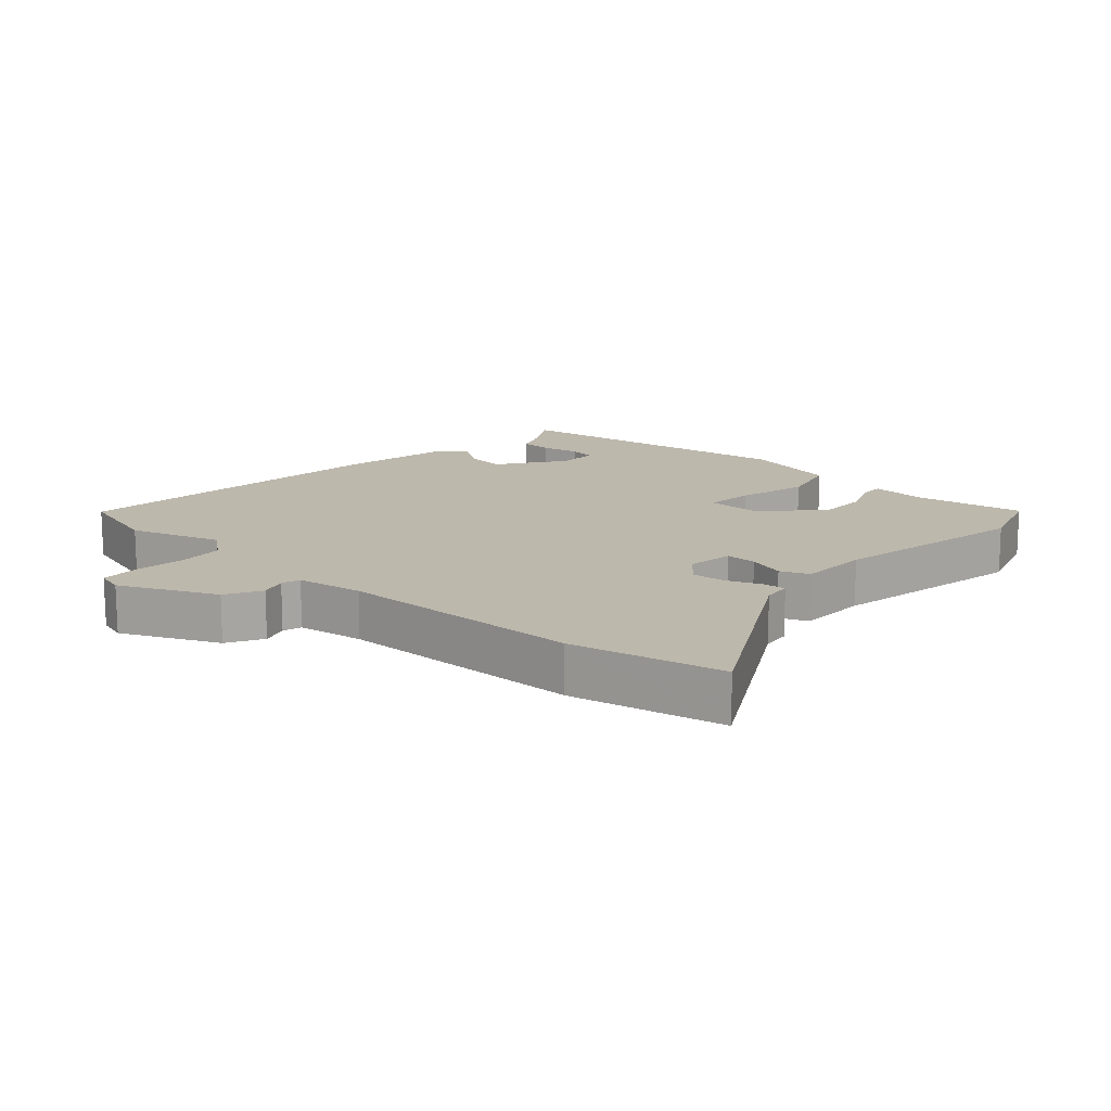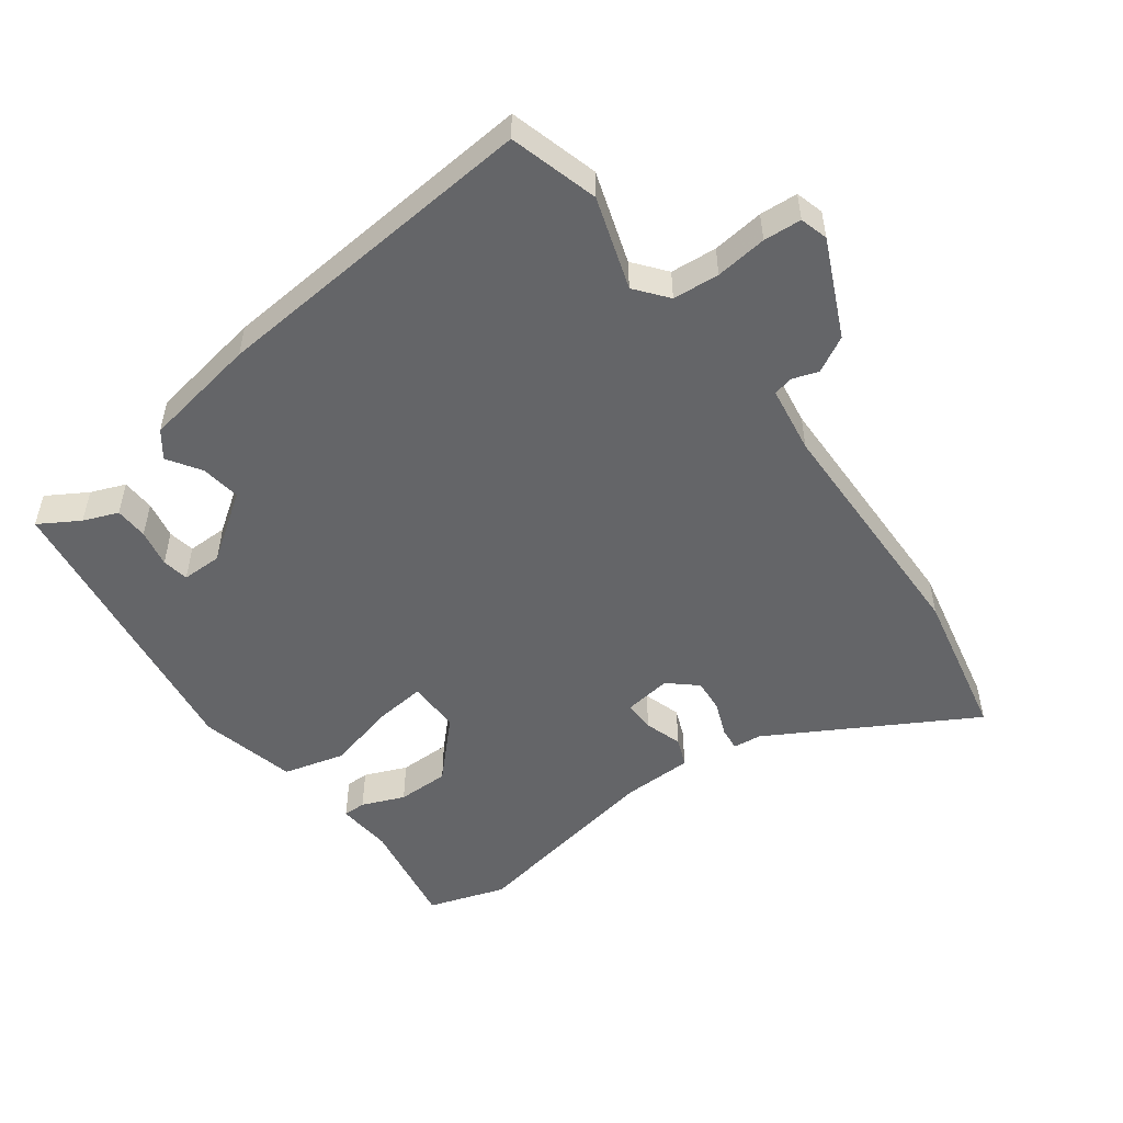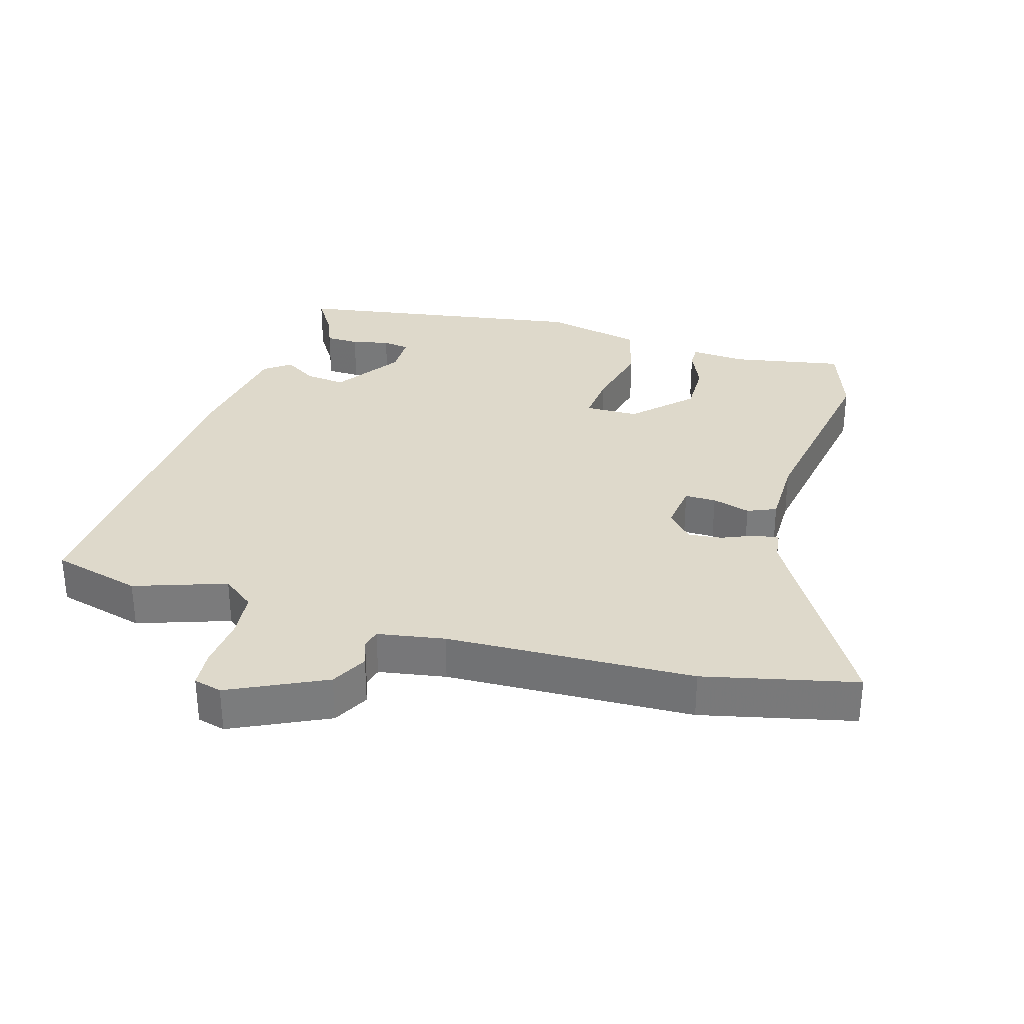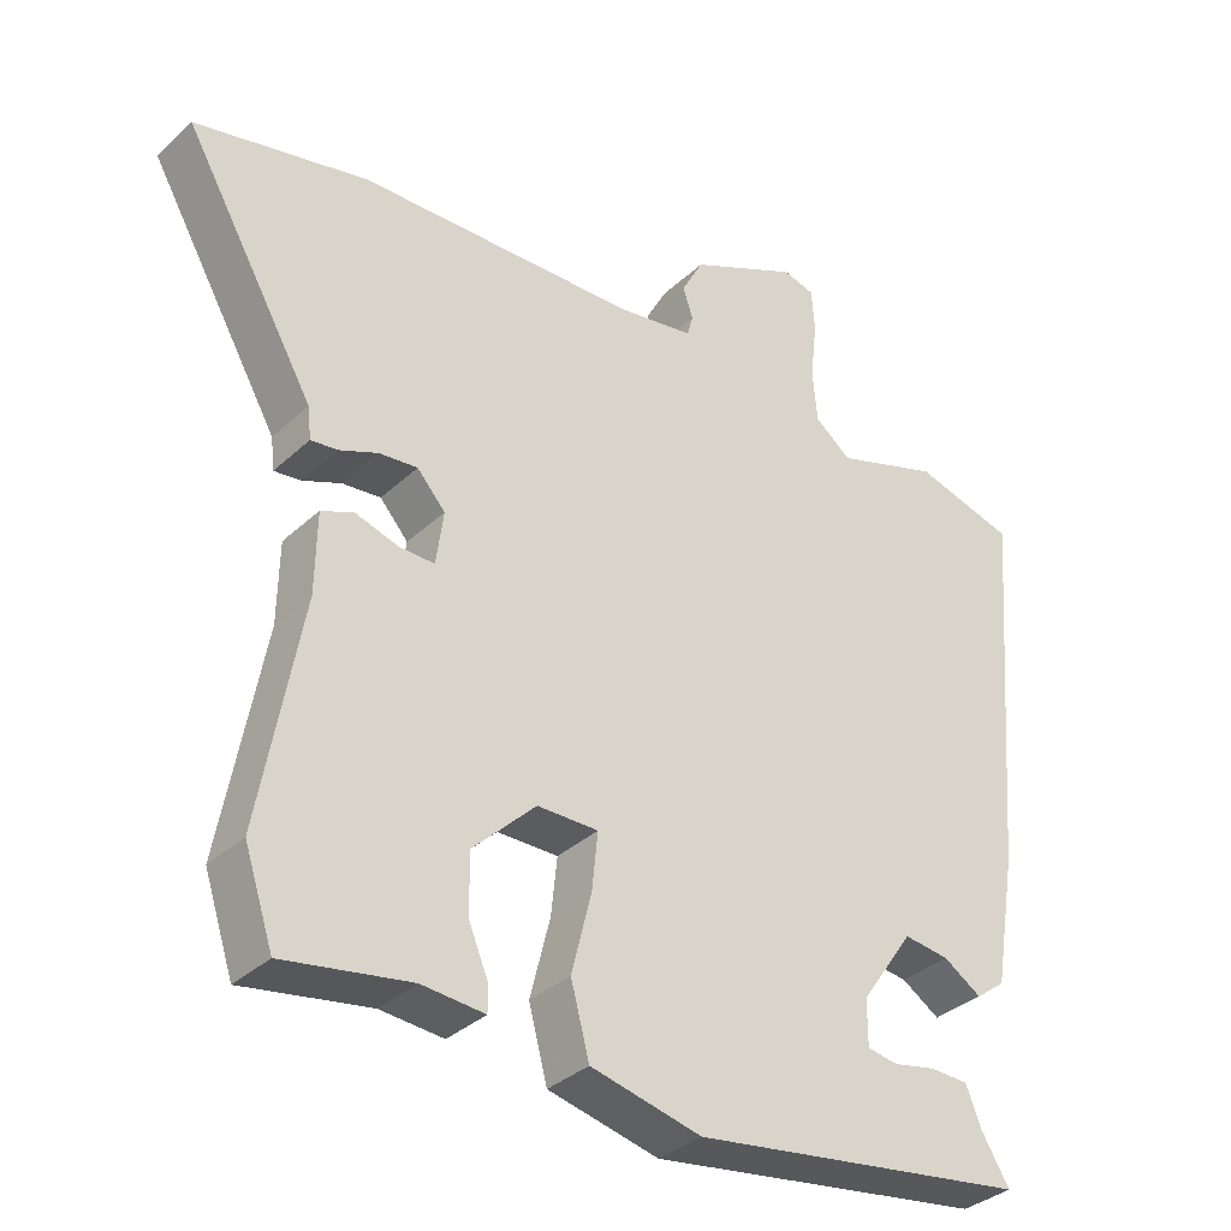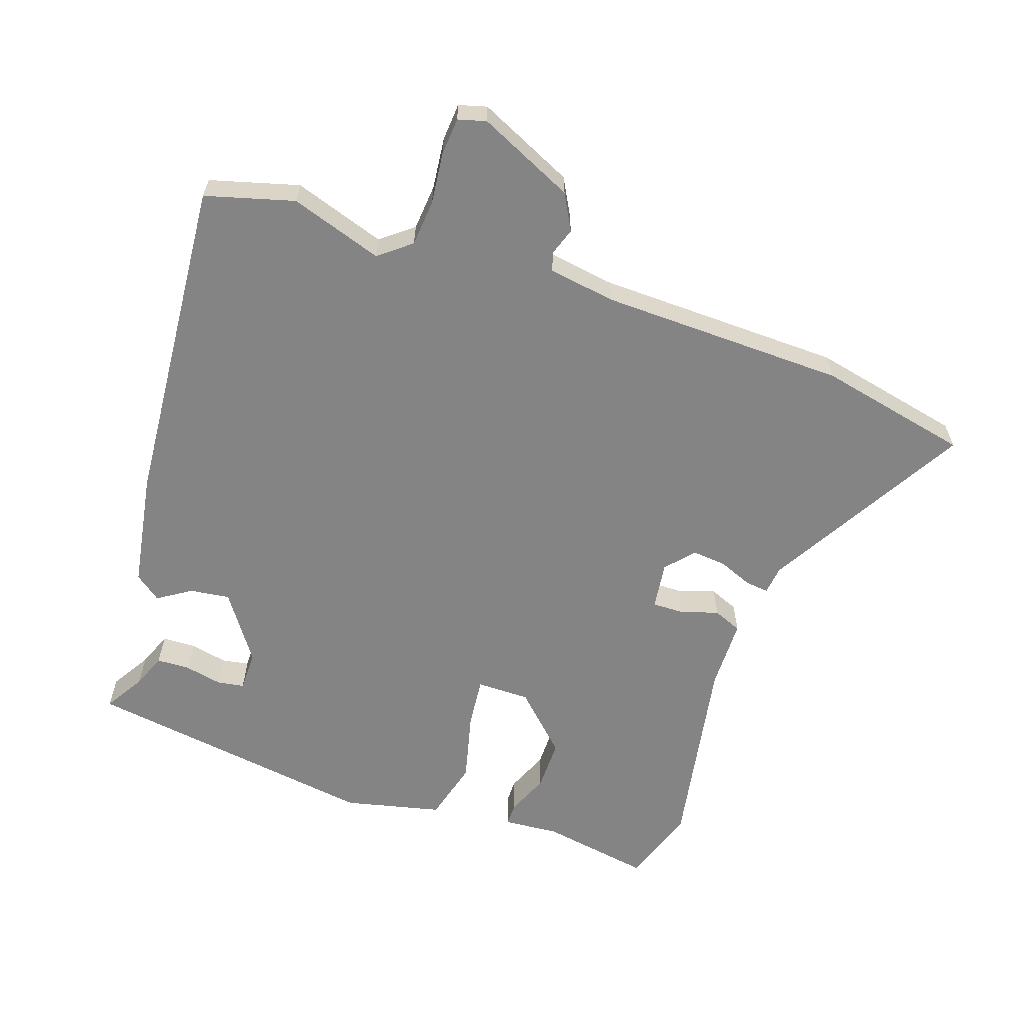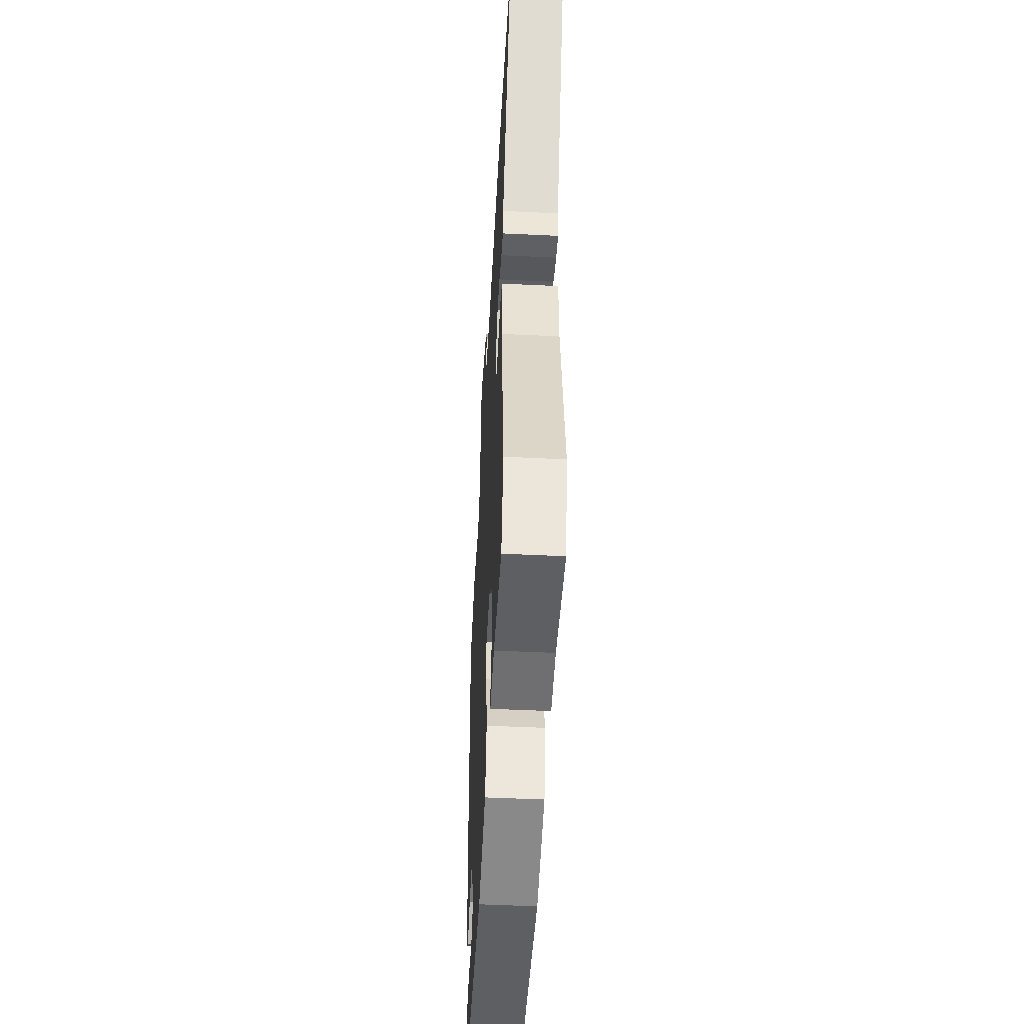
<metadata>
{"format":"obj","ext":"obj","renderer":"f3d","projection":"perspective","resolution":1024,"background":"white","views":[{"elev":14.8,"azim":42.3,"up":"+Y"},{"elev":-51.5,"azim":-53.5,"up":"+Y"},{"elev":31.8,"azim":15.6,"up":"+Y"},{"elev":-34.4,"azim":140.9,"up":"+Z"},{"elev":-61.3,"azim":-19.0,"up":"+Y"},{"elev":-50.0,"azim":87.0,"up":"+Z"}]}
</metadata>
<code>
v -0.578 0.07 0.478
v -0.442 0.07 0.516
v -0.301 0.07 0.47
v -0.252 0.07 0.509
v -0.246 0.07 0.58
v -0.255 0.07 0.659
v -0.251 0.07 0.717
v -0.208 0.07 0.729
v -0.061 0.07 0.661
v -0.031 0.07 0.606
v -0.045 0.07 0.565
v -0.037 0.07 0.536
v 0.066 0.07 0.52
v 0.444 0.07 0.512
v 0.677 0.07 0.462
v 0.501 0.07 0.154
v 0.496 0.07 0.11
v 0.46 0.07 0.114
v 0.408 0.07 0.135
v 0.356 0.07 0.14
v 0.318 0.07 0.097
v 0.328 0.07 0.024
v 0.376 0.07 0.025
v 0.434 0.07 0.043
v 0.478 0.07 0.025
v 0.48 0.07 -0.084
v 0.536 0.07 -0.391
v 0.497 0.07 -0.509
v 0.327 0.07 -0.48
v 0.242 0.07 -0.487
v 0.242 0.07 -0.452
v 0.269 0.07 -0.387
v 0.269 0.07 -0.307
v 0.184 0.07 -0.224
v 0.102 0.07 -0.224
v 0.11 0.07 -0.301
v 0.137 0.07 -0.409
v 0.112 0.07 -0.503
v -0.037 0.07 -0.538
v -0.492 0.07 -0.471
v -0.455 0.07 -0.41
v -0.434 0.07 -0.357
v -0.383 0.07 -0.355
v -0.325 0.07 -0.367
v -0.284 0.07 -0.36
v -0.284 0.07 -0.298
v -0.355 0.07 -0.196
v -0.416 0.07 -0.204
v -0.467 0.07 -0.237
v -0.507 0.07 -0.207
v -0.537 0.07 -0.03
v -0.578 0 0.478
v -0.442 0 0.516
v -0.301 0 0.47
v -0.252 0 0.509
v -0.246 0 0.58
v -0.255 0 0.659
v -0.251 0 0.717
v -0.208 0 0.729
v -0.061 0 0.661
v -0.031 0 0.606
v -0.045 0 0.565
v -0.037 0 0.536
v 0.066 0 0.52
v 0.444 0 0.512
v 0.677 0 0.462
v 0.501 0 0.154
v 0.496 0 0.11
v 0.46 0 0.114
v 0.408 0 0.135
v 0.356 0 0.14
v 0.318 0 0.097
v 0.328 0 0.024
v 0.376 0 0.025
v 0.434 0 0.043
v 0.478 0 0.025
v 0.48 0 -0.084
v 0.536 0 -0.391
v 0.497 0 -0.509
v 0.327 0 -0.48
v 0.242 0 -0.487
v 0.242 0 -0.452
v 0.269 0 -0.387
v 0.269 0 -0.307
v 0.184 0 -0.224
v 0.102 0 -0.224
v 0.11 0 -0.301
v 0.137 0 -0.409
v 0.112 0 -0.503
v -0.037 0 -0.538
v -0.492 0 -0.471
v -0.455 0 -0.41
v -0.434 0 -0.357
v -0.383 0 -0.355
v -0.325 0 -0.367
v -0.284 0 -0.36
v -0.284 0 -0.298
v -0.355 0 -0.196
v -0.416 0 -0.204
v -0.467 0 -0.237
v -0.507 0 -0.207
v -0.537 0 -0.03
f 48 49 50 51
f 47 48 51 1
f 46 47 1 2
f 41 42 43 44
f 41 44 45
f 40 41 45
f 39 40 45
f 36 37 38 39
f 35 36 39 45
f 29 30 31 32
f 29 32 33
f 26 27 28 29
f 26 29 33
f 23 24 25 26
f 22 23 26 33
f 21 22 33 34
f 16 17 18 19
f 16 19 20
f 13 14 15 16
f 12 13 16 20
f 8 9 10 11
f 8 11 12
f 5 6 7 8
f 4 5 8 12
f 3 4 12 20
f 46 2 3 20
f 35 45 46
f 21 34 35
f 21 35 46
f 20 21 46
f 102 101 100 99
f 52 102 99 98
f 53 52 98 97
f 95 94 93 92
f 96 95 92
f 96 92 91
f 96 91 90
f 90 89 88 87
f 96 90 87 86
f 83 82 81 80
f 84 83 80
f 80 79 78 77
f 84 80 77
f 77 76 75 74
f 84 77 74 73
f 85 84 73 72
f 70 69 68 67
f 71 70 67
f 67 66 65 64
f 71 67 64 63
f 62 61 60 59
f 63 62 59
f 59 58 57 56
f 63 59 56 55
f 71 63 55 54
f 71 54 53 97
f 97 96 86
f 86 85 72
f 97 86 72
f 97 72 71
f 1 52 53 2
f 2 53 54 3
f 3 54 55 4
f 4 55 56 5
f 5 56 57 6
f 6 57 58 7
f 7 58 59 8
f 8 59 60 9
f 9 60 61 10
f 10 61 62 11
f 11 62 63 12
f 12 63 64 13
f 13 64 65 14
f 14 65 66 15
f 15 66 67 16
f 16 67 68 17
f 17 68 69 18
f 18 69 70 19
f 19 70 71 20
f 20 71 72 21
f 21 72 73 22
f 22 73 74 23
f 23 74 75 24
f 24 75 76 25
f 25 76 77 26
f 26 77 78 27
f 27 78 79 28
f 28 79 80 29
f 29 80 81 30
f 30 81 82 31
f 31 82 83 32
f 32 83 84 33
f 33 84 85 34
f 34 85 86 35
f 35 86 87 36
f 36 87 88 37
f 37 88 89 38
f 38 89 90 39
f 39 90 91 40
f 40 91 92 41
f 41 92 93 42
f 42 93 94 43
f 43 94 95 44
f 44 95 96 45
f 45 96 97 46
f 46 97 98 47
f 47 98 99 48
f 48 99 100 49
f 49 100 101 50
f 50 101 102 51
f 51 102 52 1

</code>
